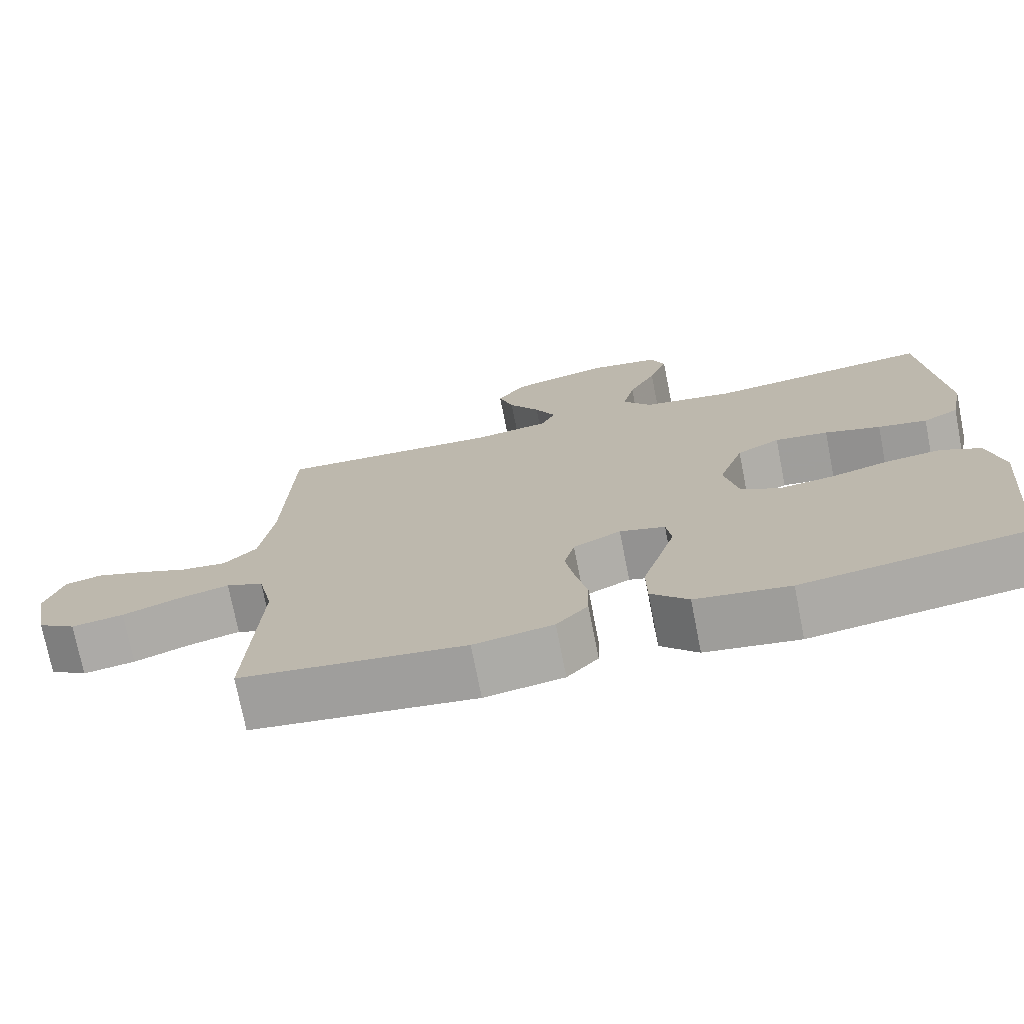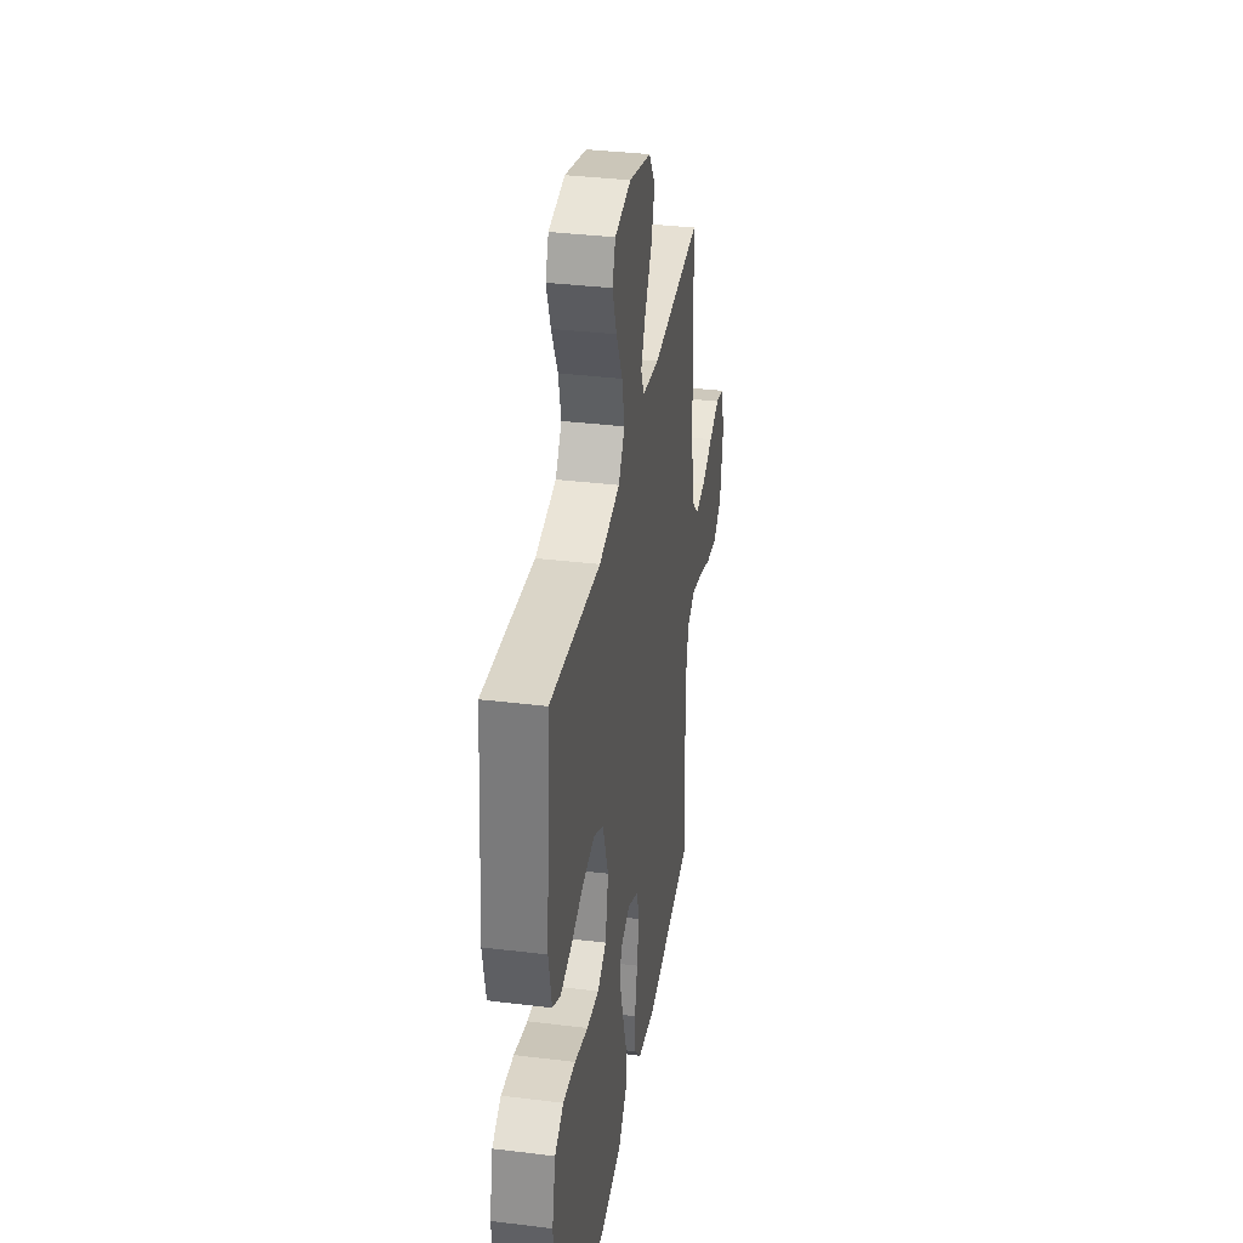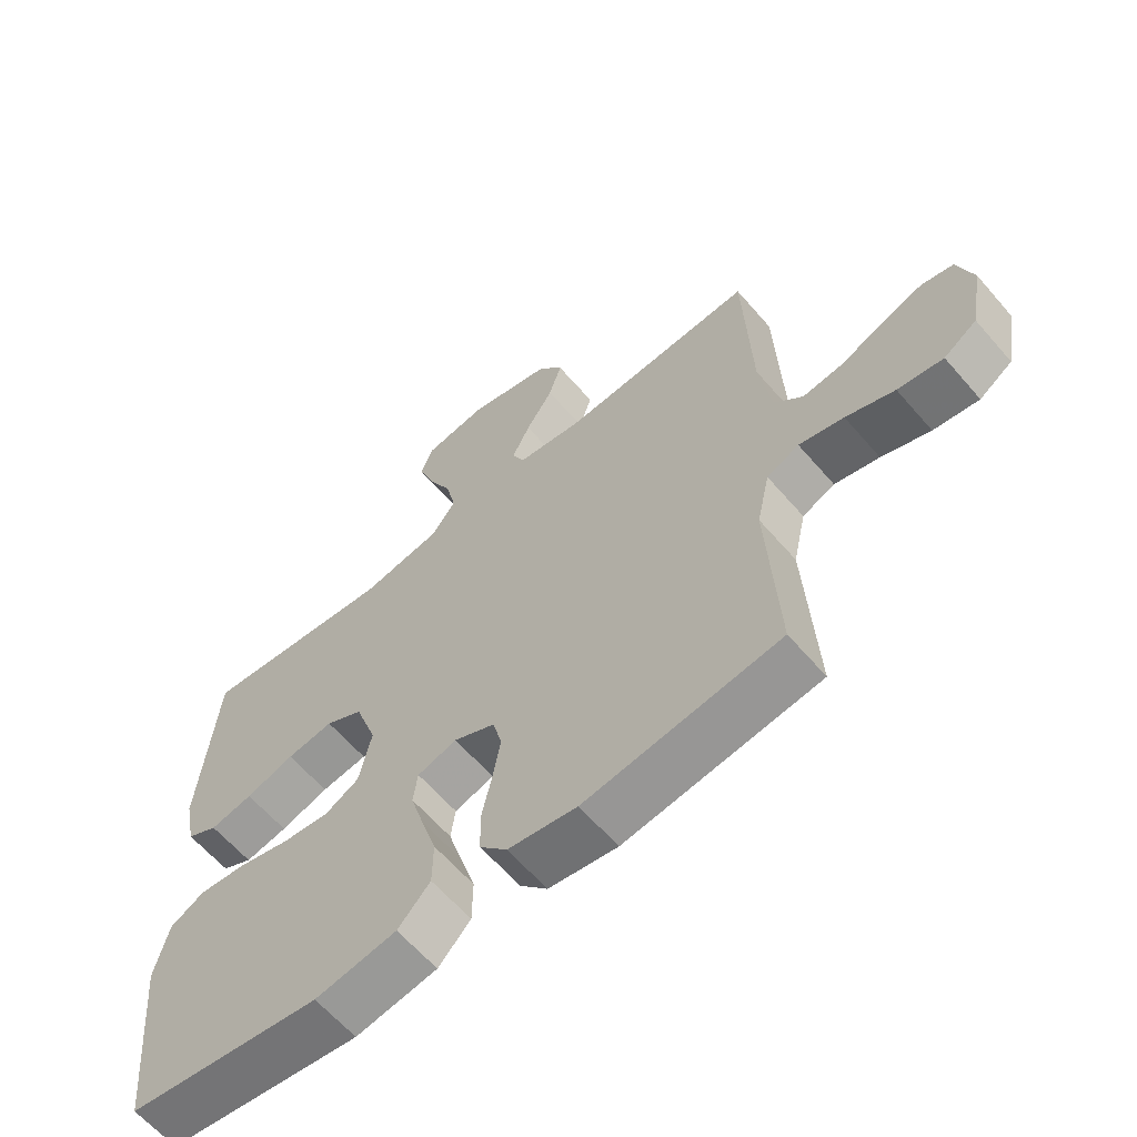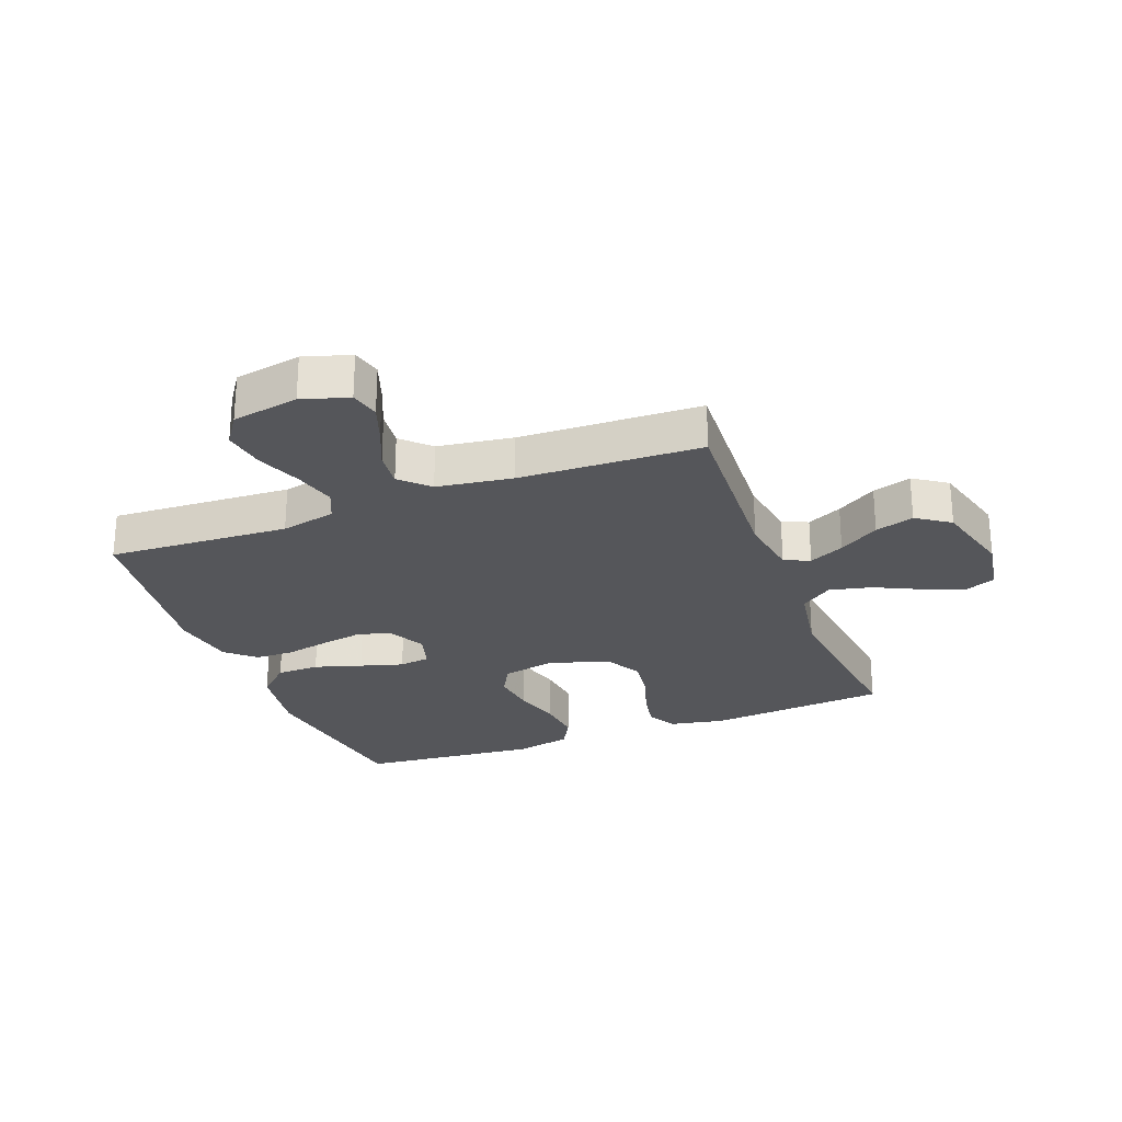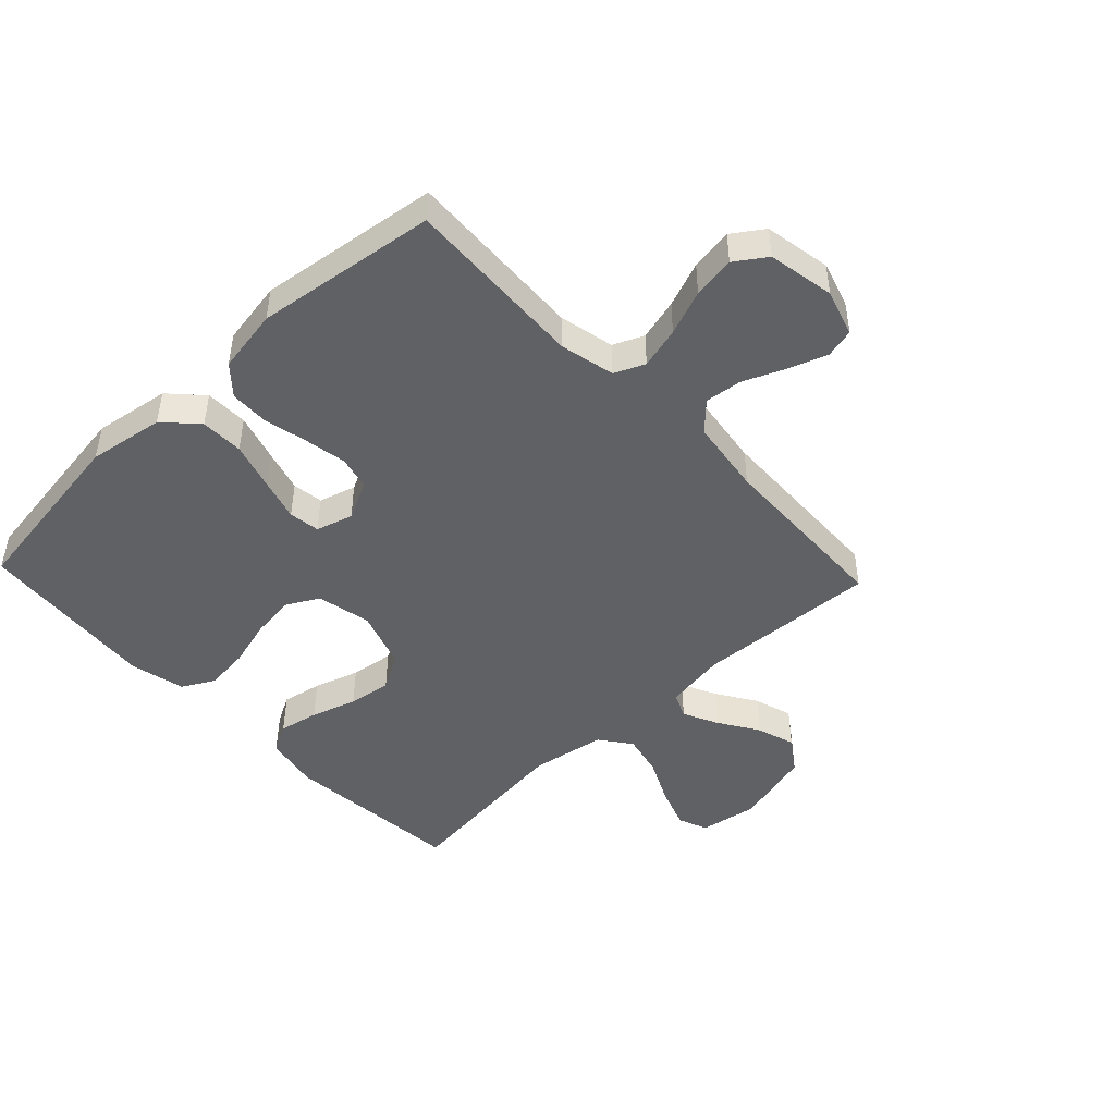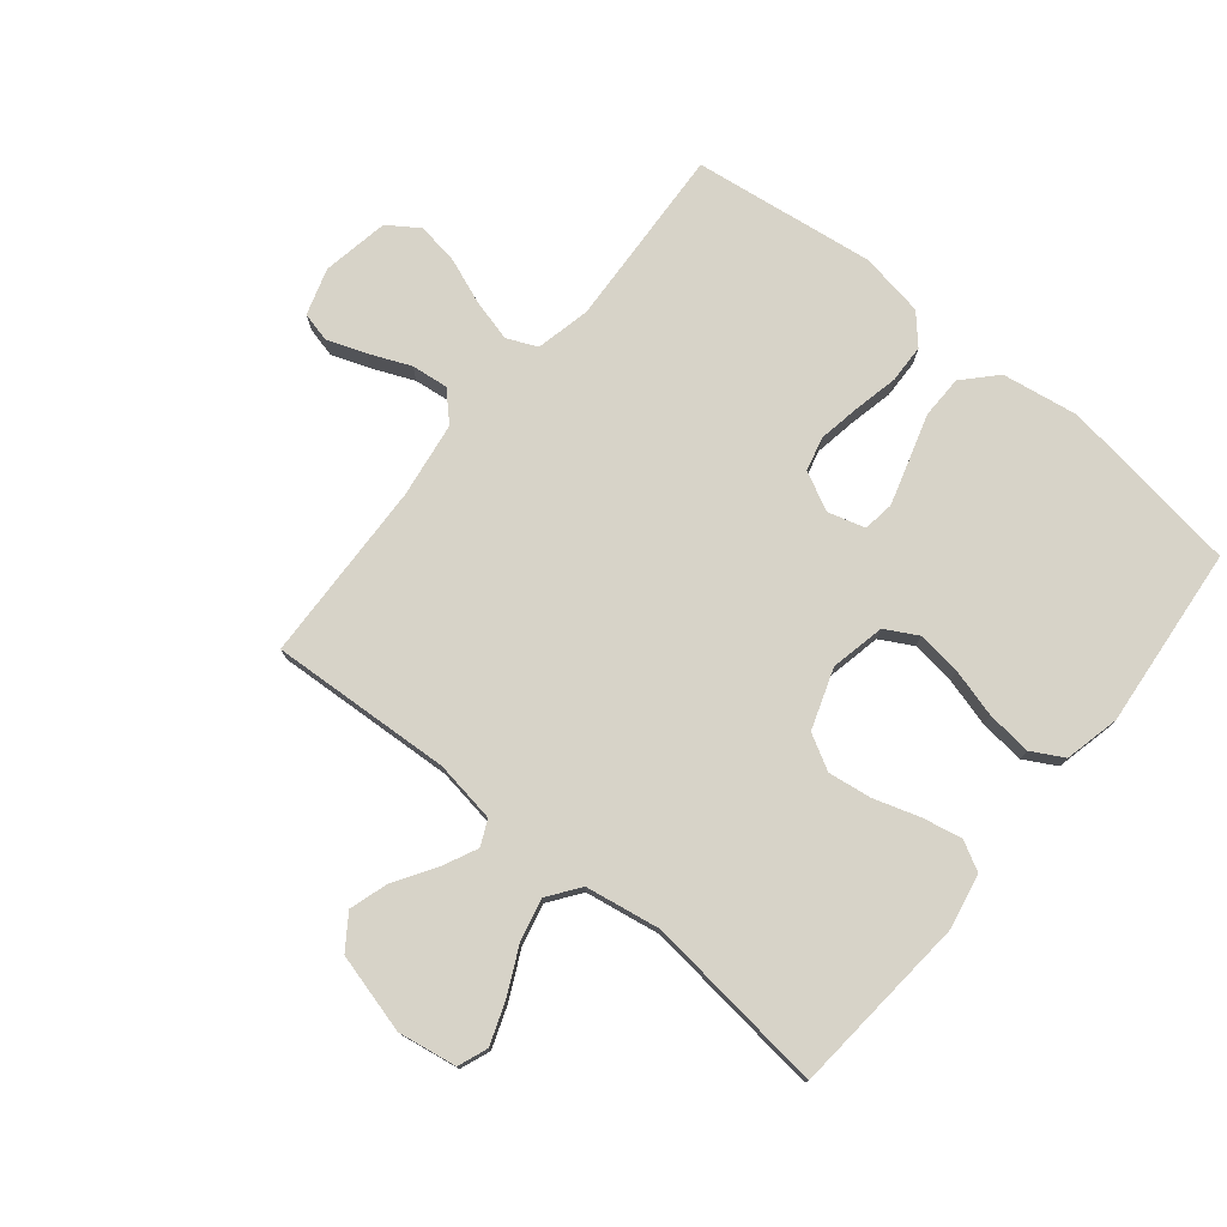
<metadata>
{"format":"obj","ext":"obj","renderer":"f3d","projection":"perspective","resolution":1024,"background":"white","views":[{"elev":-74.0,"azim":11.1,"up":"+Z"},{"elev":35.4,"azim":99.3,"up":"+Z"},{"elev":-62.5,"azim":-139.3,"up":"+Z"},{"elev":-26.1,"azim":-69.1,"up":"+Y"},{"elev":-46.5,"azim":-136.6,"up":"+Y"},{"elev":76.6,"azim":39.2,"up":"+Y"}]}
</metadata>
<code>
v 0.5 0.07 -0.5
v 0.2 0.07 -0.543
v 0.074 0.07 -0.523
v 0.024 0.07 -0.47
v 0.023 0.07 -0.399
v 0.047 0.07 -0.321
v 0.068 0.07 -0.25
v 0.061 0.07 -0.199
v 0 0.07 -0.181
v -0.064 0.07 -0.213
v -0.078 0.07 -0.269
v -0.066 0.07 -0.338
v -0.05 0.07 -0.411
v -0.052 0.07 -0.475
v -0.094 0.07 -0.522
v -0.2 0.07 -0.54
v -0.5 0.07 -0.5
v -0.484 0.07 -0.2
v -0.504 0.07 -0.109
v -0.554 0.07 -0.087
v -0.623 0.07 -0.105
v -0.698 0.07 -0.134
v -0.768 0.07 -0.145
v -0.819 0.07 -0.11
v -0.839 0.07 0
v -0.815 0.07 0.077
v -0.766 0.07 0.089
v -0.702 0.07 0.066
v -0.634 0.07 0.037
v -0.573 0.07 0.03
v -0.529 0.07 0.075
v -0.511 0.07 0.2
v -0.5 0.07 0.5
v -0.2 0.07 0.483
v -0.098 0.07 0.499
v -0.079 0.07 0.541
v -0.107 0.07 0.599
v -0.149 0.07 0.665
v -0.169 0.07 0.729
v -0.131 0.07 0.784
v 0 0.07 0.819
v 0.097 0.07 0.803
v 0.116 0.07 0.754
v 0.091 0.07 0.685
v 0.054 0.07 0.609
v 0.038 0.07 0.539
v 0.076 0.07 0.487
v 0.2 0.07 0.466
v 0.5 0.07 0.5
v 0.526 0.07 0.2
v 0.508 0.07 0.11
v 0.46 0.07 0.084
v 0.394 0.07 0.097
v 0.319 0.07 0.121
v 0.247 0.07 0.131
v 0.189 0.07 0.099
v 0.155 0.07 0
v 0.174 0.07 -0.09
v 0.227 0.07 -0.119
v 0.3 0.07 -0.11
v 0.38 0.07 -0.088
v 0.454 0.07 -0.08
v 0.507 0.07 -0.109
v 0.528 0.07 -0.2
v 0.5 0 -0.5
v 0.2 0 -0.543
v 0.074 0 -0.523
v 0.024 0 -0.47
v 0.023 0 -0.399
v 0.047 0 -0.321
v 0.068 0 -0.25
v 0.061 0 -0.199
v 0 0 -0.181
v -0.064 0 -0.213
v -0.078 0 -0.269
v -0.066 0 -0.338
v -0.05 0 -0.411
v -0.052 0 -0.475
v -0.094 0 -0.522
v -0.2 0 -0.54
v -0.5 0 -0.5
v -0.484 0 -0.2
v -0.504 0 -0.109
v -0.554 0 -0.087
v -0.623 0 -0.105
v -0.698 0 -0.134
v -0.768 0 -0.145
v -0.819 0 -0.11
v -0.839 0 0
v -0.815 0 0.077
v -0.766 0 0.089
v -0.702 0 0.066
v -0.634 0 0.037
v -0.573 0 0.03
v -0.529 0 0.075
v -0.511 0 0.2
v -0.5 0 0.5
v -0.2 0 0.483
v -0.098 0 0.499
v -0.079 0 0.541
v -0.107 0 0.599
v -0.149 0 0.665
v -0.169 0 0.729
v -0.131 0 0.784
v 0 0 0.819
v 0.097 0 0.803
v 0.116 0 0.754
v 0.091 0 0.685
v 0.054 0 0.609
v 0.038 0 0.539
v 0.076 0 0.487
v 0.2 0 0.466
v 0.5 0 0.5
v 0.526 0 0.2
v 0.508 0 0.11
v 0.46 0 0.084
v 0.394 0 0.097
v 0.319 0 0.121
v 0.247 0 0.131
v 0.189 0 0.099
v 0.155 0 0
v 0.174 0 -0.09
v 0.227 0 -0.119
v 0.3 0 -0.11
v 0.38 0 -0.088
v 0.454 0 -0.08
v 0.507 0 -0.109
v 0.528 0 -0.2
f 4 5 6
f 3 4 6
f 2 3 6
f 1 2 6
f 64 1 6
f 63 64 6
f 62 63 6
f 61 62 6
f 60 61 6
f 59 60 6 7
f 58 59 7 8
f 57 58 8 9
f 56 57 9 10
f 52 53 54
f 51 52 54
f 50 51 54
f 49 50 54
f 48 49 54
f 47 48 54 55
f 46 47 55 56
f 43 44 45
f 42 43 45
f 41 42 45
f 40 41 45
f 39 40 45
f 38 39 45
f 37 38 45
f 36 37 45 46
f 46 56 10
f 36 46 10
f 35 36 10
f 32 33 34
f 35 10 11
f 34 35 11
f 32 34 11
f 31 32 11
f 27 28 29
f 26 27 29
f 25 26 29
f 24 25 29
f 23 24 29
f 22 23 29
f 21 22 29
f 20 21 29 30
f 30 31 11
f 20 30 11
f 19 20 11
f 16 17 18
f 15 16 18
f 14 15 18
f 13 14 18
f 12 13 18
f 11 12 18 19
f 70 69 68
f 70 68 67
f 70 67 66
f 70 66 65
f 70 65 128
f 70 128 127
f 70 127 126
f 70 126 125
f 70 125 124
f 71 70 124 123
f 72 71 123 122
f 73 72 122 121
f 74 73 121 120
f 118 117 116
f 118 116 115
f 118 115 114
f 118 114 113
f 118 113 112
f 119 118 112 111
f 120 119 111 110
f 109 108 107
f 109 107 106
f 109 106 105
f 109 105 104
f 109 104 103
f 109 103 102
f 109 102 101
f 110 109 101 100
f 74 120 110
f 74 110 100
f 74 100 99
f 98 97 96
f 75 74 99
f 75 99 98
f 75 98 96
f 75 96 95
f 93 92 91
f 93 91 90
f 93 90 89
f 93 89 88
f 93 88 87
f 93 87 86
f 93 86 85
f 94 93 85 84
f 75 95 94
f 75 94 84
f 75 84 83
f 82 81 80
f 82 80 79
f 82 79 78
f 82 78 77
f 82 77 76
f 83 82 76 75
f 1 65 66 2
f 2 66 67 3
f 3 67 68 4
f 4 68 69 5
f 5 69 70 6
f 6 70 71 7
f 7 71 72 8
f 8 72 73 9
f 9 73 74 10
f 10 74 75 11
f 11 75 76 12
f 12 76 77 13
f 13 77 78 14
f 14 78 79 15
f 15 79 80 16
f 16 80 81 17
f 17 81 82 18
f 18 82 83 19
f 19 83 84 20
f 20 84 85 21
f 21 85 86 22
f 22 86 87 23
f 23 87 88 24
f 24 88 89 25
f 25 89 90 26
f 26 90 91 27
f 27 91 92 28
f 28 92 93 29
f 29 93 94 30
f 30 94 95 31
f 31 95 96 32
f 32 96 97 33
f 33 97 98 34
f 34 98 99 35
f 35 99 100 36
f 36 100 101 37
f 37 101 102 38
f 38 102 103 39
f 39 103 104 40
f 40 104 105 41
f 41 105 106 42
f 42 106 107 43
f 43 107 108 44
f 44 108 109 45
f 45 109 110 46
f 46 110 111 47
f 47 111 112 48
f 48 112 113 49
f 49 113 114 50
f 50 114 115 51
f 51 115 116 52
f 52 116 117 53
f 53 117 118 54
f 54 118 119 55
f 55 119 120 56
f 56 120 121 57
f 57 121 122 58
f 58 122 123 59
f 59 123 124 60
f 60 124 125 61
f 61 125 126 62
f 62 126 127 63
f 63 127 128 64
f 64 128 65 1

</code>
